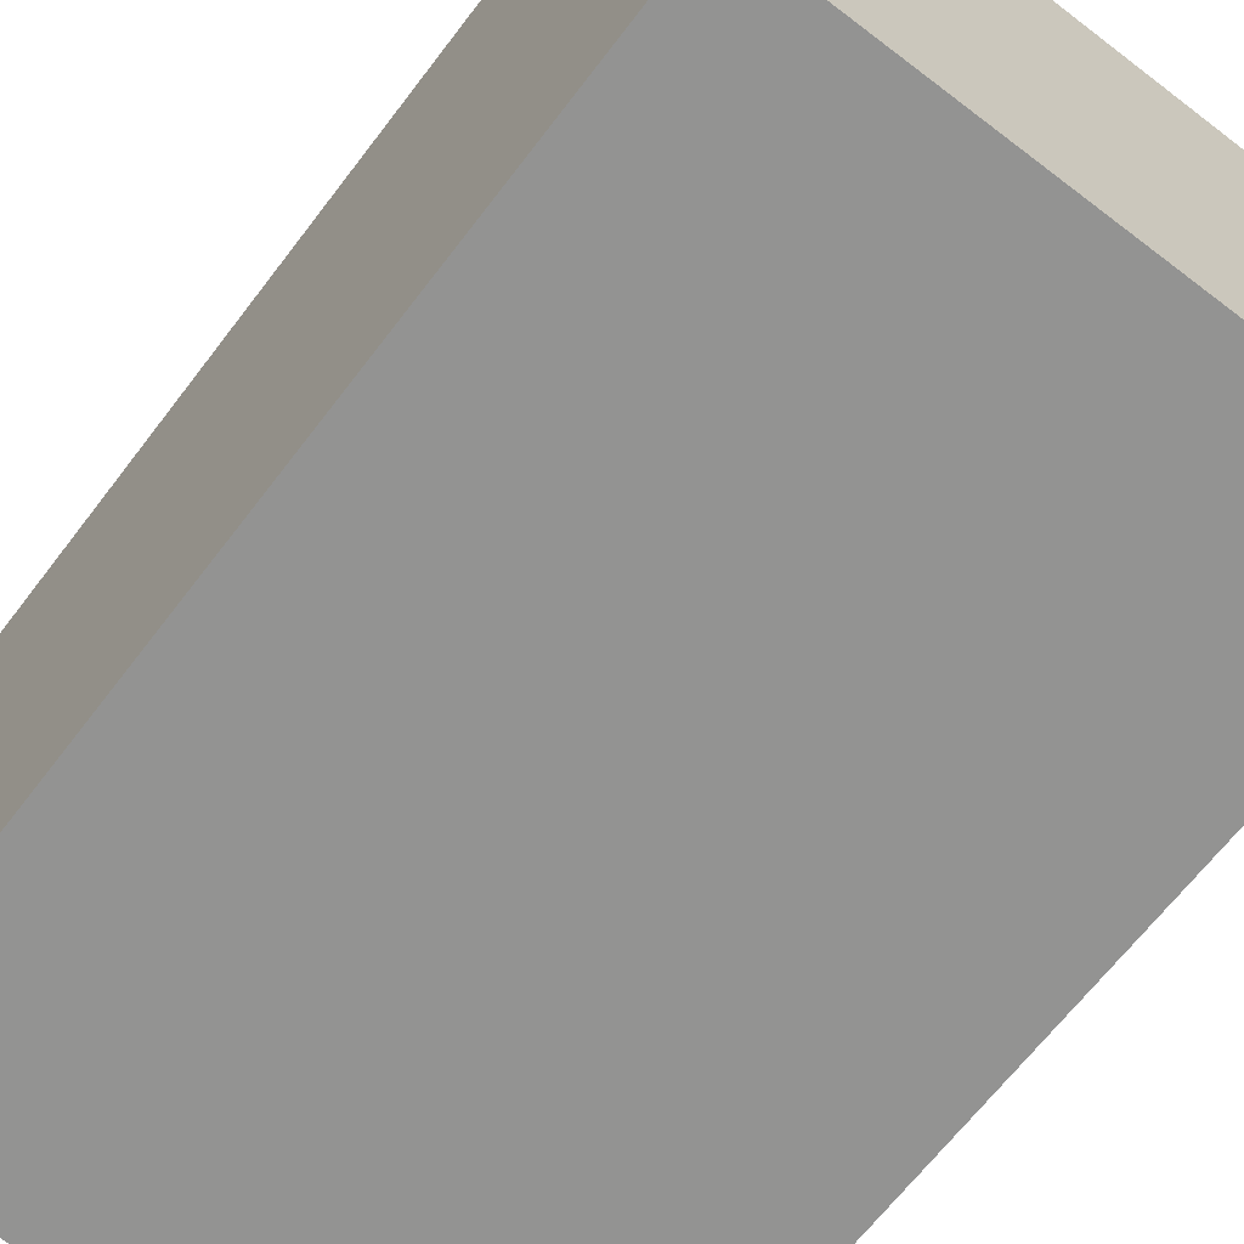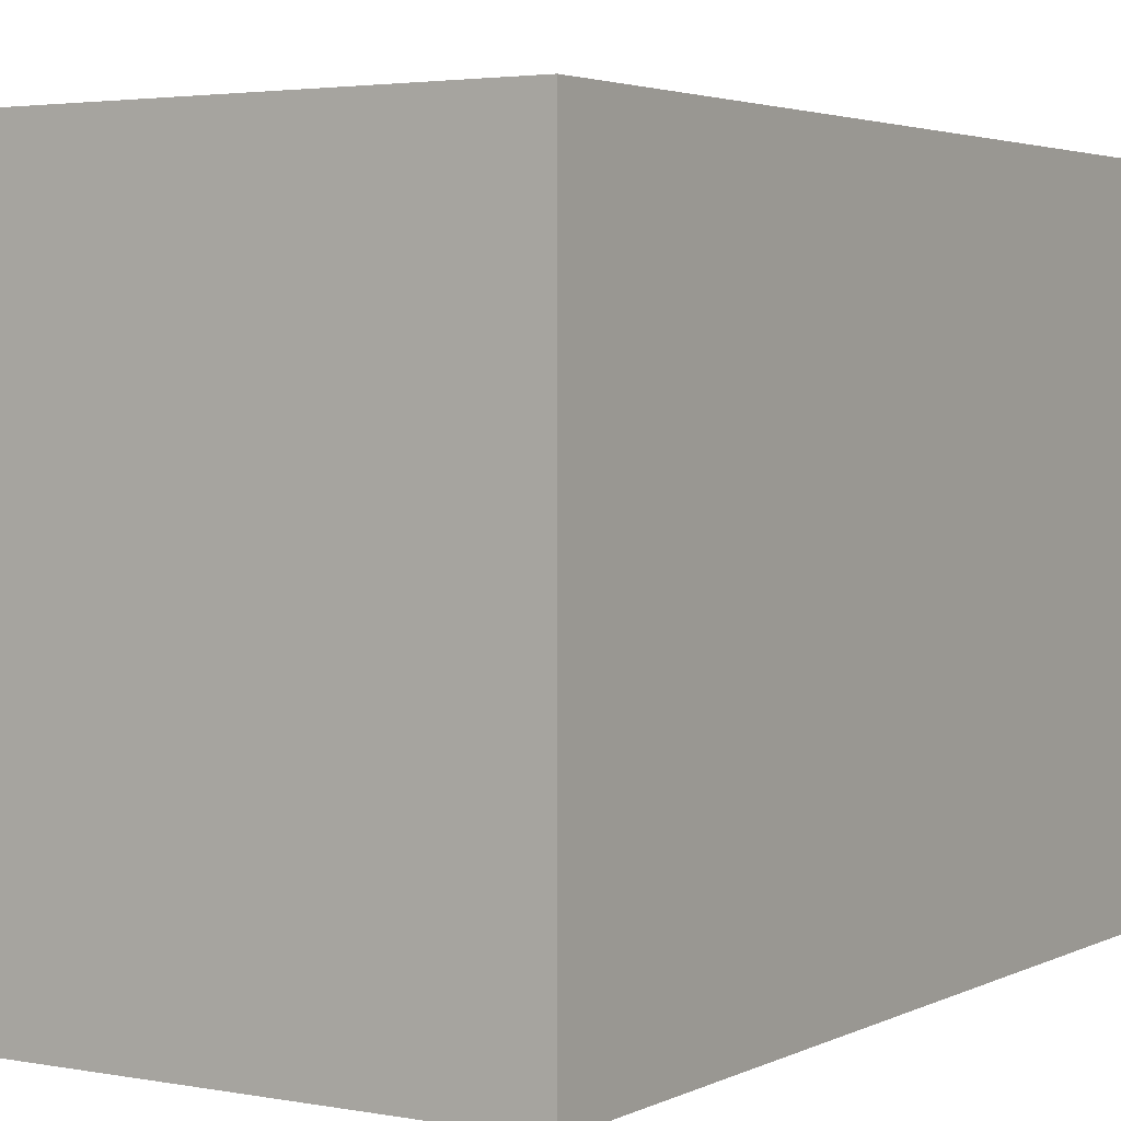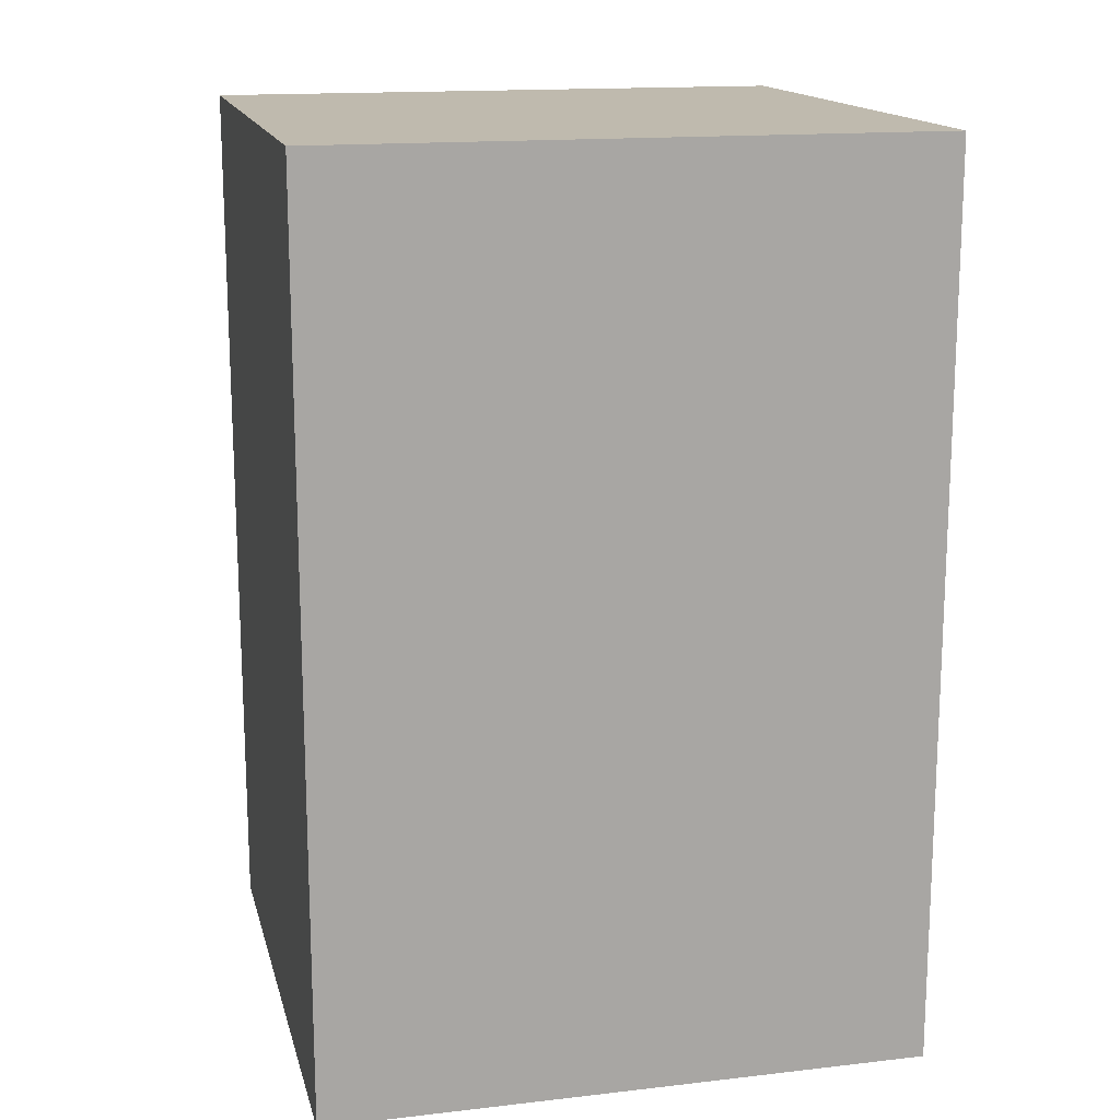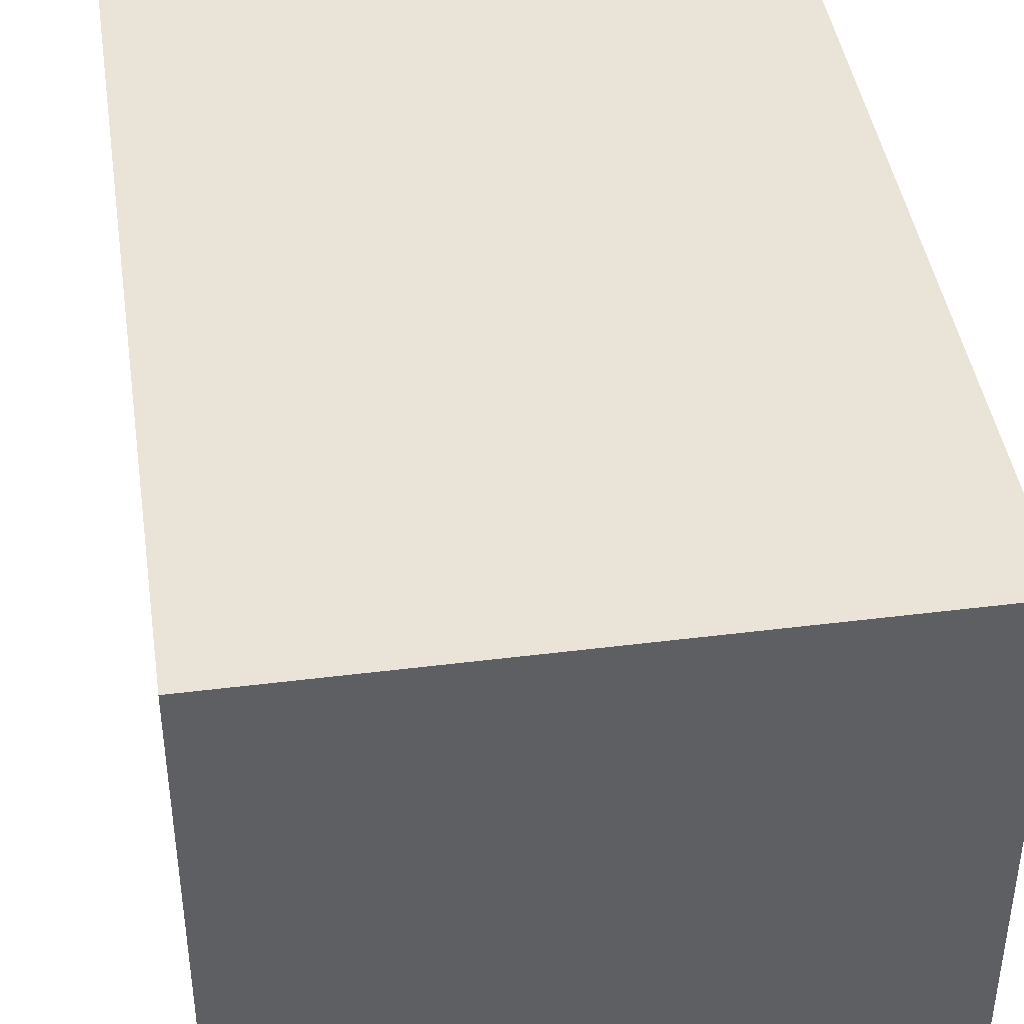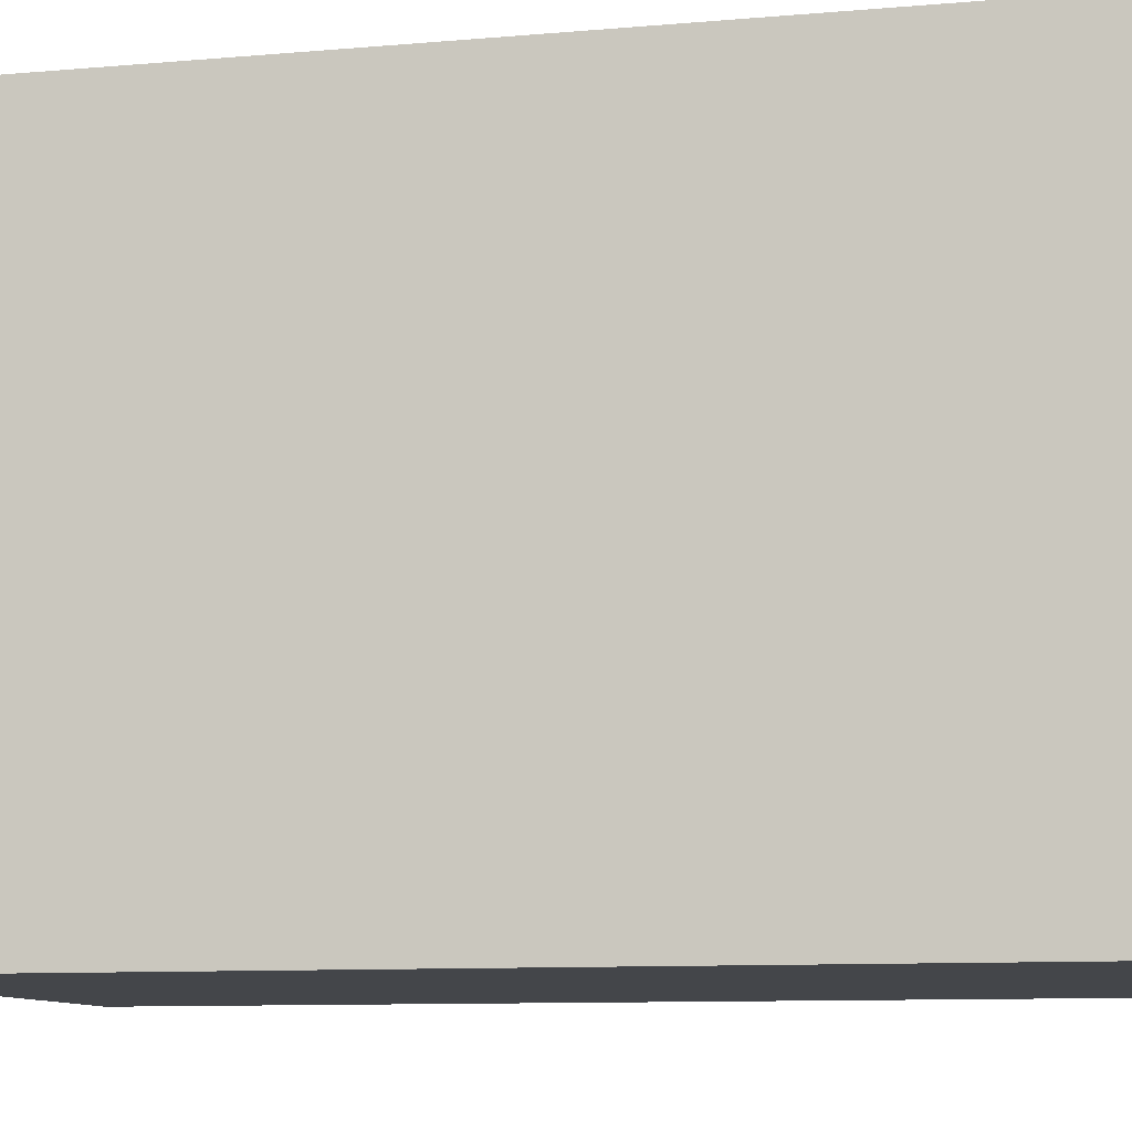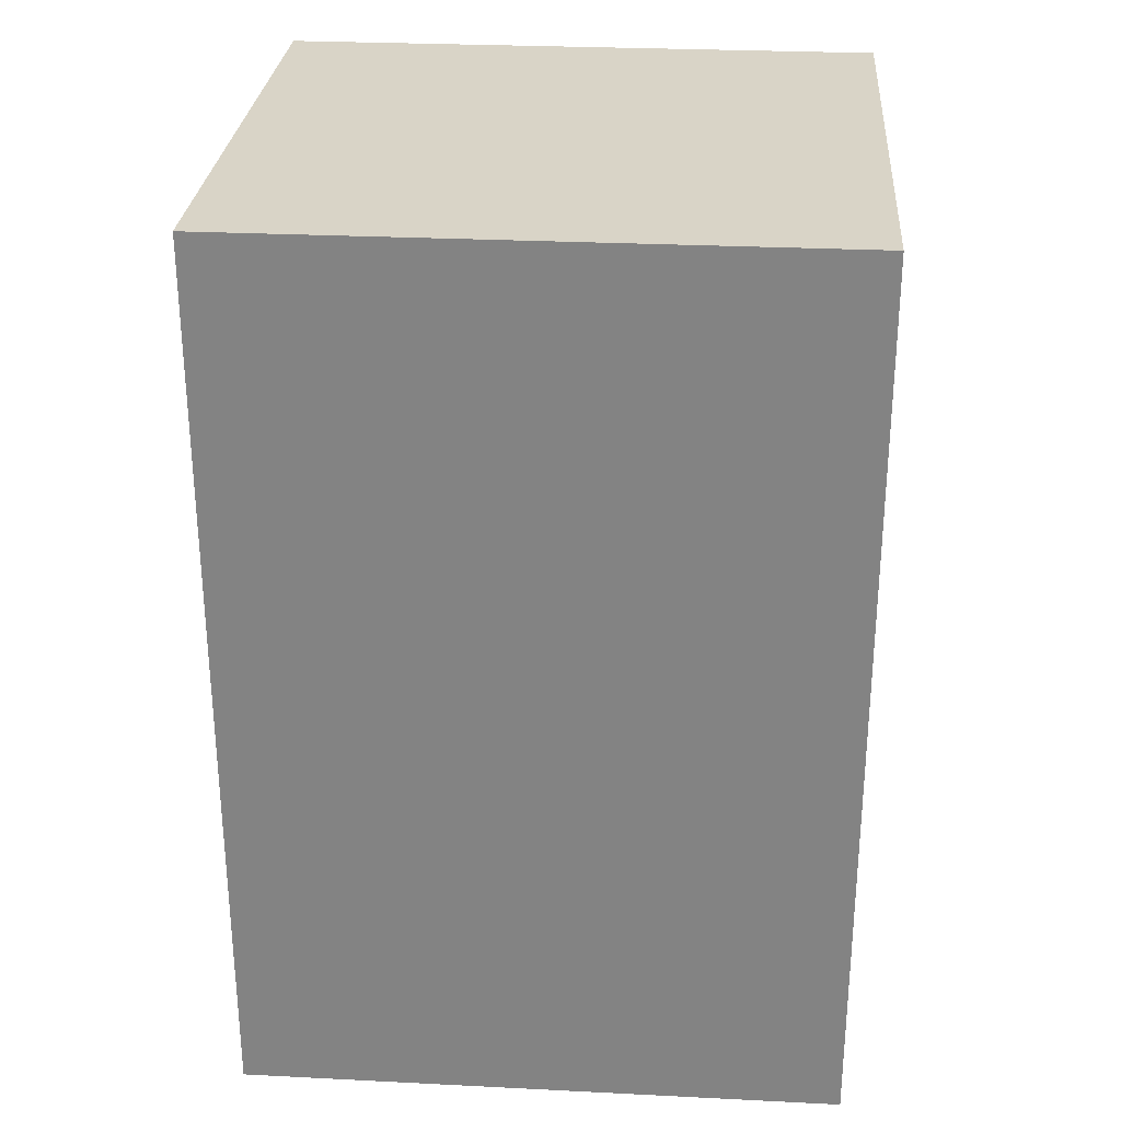
<metadata>
{"format":"obj","ext":"obj","renderer":"f3d","projection":"perspective","resolution":1024,"background":"white","views":[{"elev":-66.6,"azim":-37.4,"up":"+Y"},{"elev":3.1,"azim":-147.6,"up":"+Y"},{"elev":15.6,"azim":-103.5,"up":"+Z"},{"elev":42.8,"azim":171.5,"up":"+Y"},{"elev":-9.7,"azim":-77.1,"up":"+Y"},{"elev":28.4,"azim":94.3,"up":"+Z"}]}
</metadata>
<code>
o
v -0.7 0 1.3
v -0.7 0 -1.4
v -0.7 0.5 0.9
v -0.7 0.5 -1
v -0.7 1 0.9
v -0.7 1 -1
v -0.7 1.8 1.3
v -0.7 1.8 -1.4
v 1 0 1.3
v 1 0 -1.4
v 1 0.5 1
v 1 0.5 -1
v 1 1 1
v 1 1 -1
v 1 1.8 1.3
v 1 1.8 -1.4
v -0.7 0 1.3
v -0.7 1.8 1.3
v -0.6 0.5 1.3
v -0.6 1 1.3
v 0 1.2 1.3
v 0 1.8 1.3
v 0.3 1.2 1.3
v 0.3 1.8 1.3
v 0.9 0.5 1.3
v 0.9 1 1.3
v 1 0 1.3
v 1 1.8 1.3
v -0.7 0 -1.4
v -0.7 1.8 -1.4
v 0 1.2 -1.4
v 0 1.8 -1.4
v 0.3 1.2 -1.4
v 0.3 1.8 -1.4
v 1 0 -1.4
v 1 1.8 -1.4
v -0.7 0 1.3
v 1 0 1.3
v -0.7 0 -1.4
v 1 0 -1.4
v -0.7 1.8 1.3
v 0 1.8 1.3
v 0.3 1.8 1.3
v 1 1.8 1.3
v 0.1 1.8 1
v 0.3 1.8 1
v 0.6 1.8 1
v 0.1 1.8 -1
v 0.3 1.8 -1
v 0.6 1.8 -1
v -0.7 1.8 -1.4
v 0 1.8 -1.4
v 0.3 1.8 -1.4
v 1 1.8 -1.4
f 3 2 1
f 4 2 3
f 5 3 1
f 5 4 3
f 6 2 4
f 6 4 5
f 7 5 1
f 7 6 5
f 8 2 6
f 8 6 7
f 9 10 11
f 11 10 12
f 9 11 13
f 11 12 13
f 12 10 14
f 13 12 14
f 9 13 15
f 13 14 15
f 14 10 16
f 15 14 16
f 19 18 17
f 20 18 19
f 21 18 20
f 22 18 21
f 23 21 20
f 23 22 21
f 24 22 23
f 25 19 17
f 25 20 19
f 26 24 23
f 26 20 25
f 26 23 20
f 27 25 17
f 27 26 25
f 28 24 26
f 28 26 27
f 29 30 31
f 31 30 32
f 29 31 33
f 31 32 33
f 33 32 34
f 29 33 35
f 33 34 35
f 35 34 36
f 39 38 37
f 40 38 39
f 42 43 45
f 43 44 46
f 45 43 46
f 46 44 47
f 42 45 48
f 45 46 48
f 46 47 49
f 48 46 49
f 47 44 50
f 49 47 50
f 41 42 51
f 48 49 52
f 51 42 52
f 42 48 52
f 49 50 53
f 52 49 53
f 50 44 54
f 53 50 54

</code>
